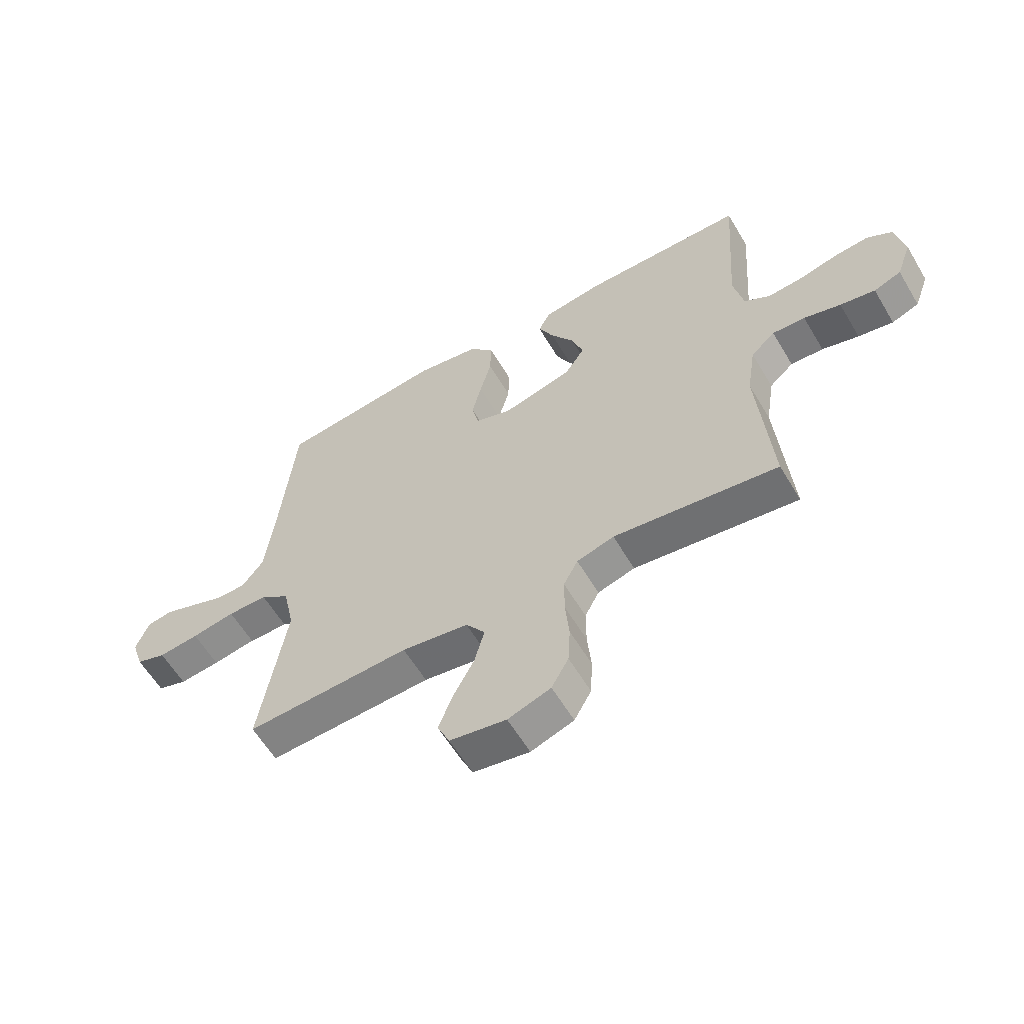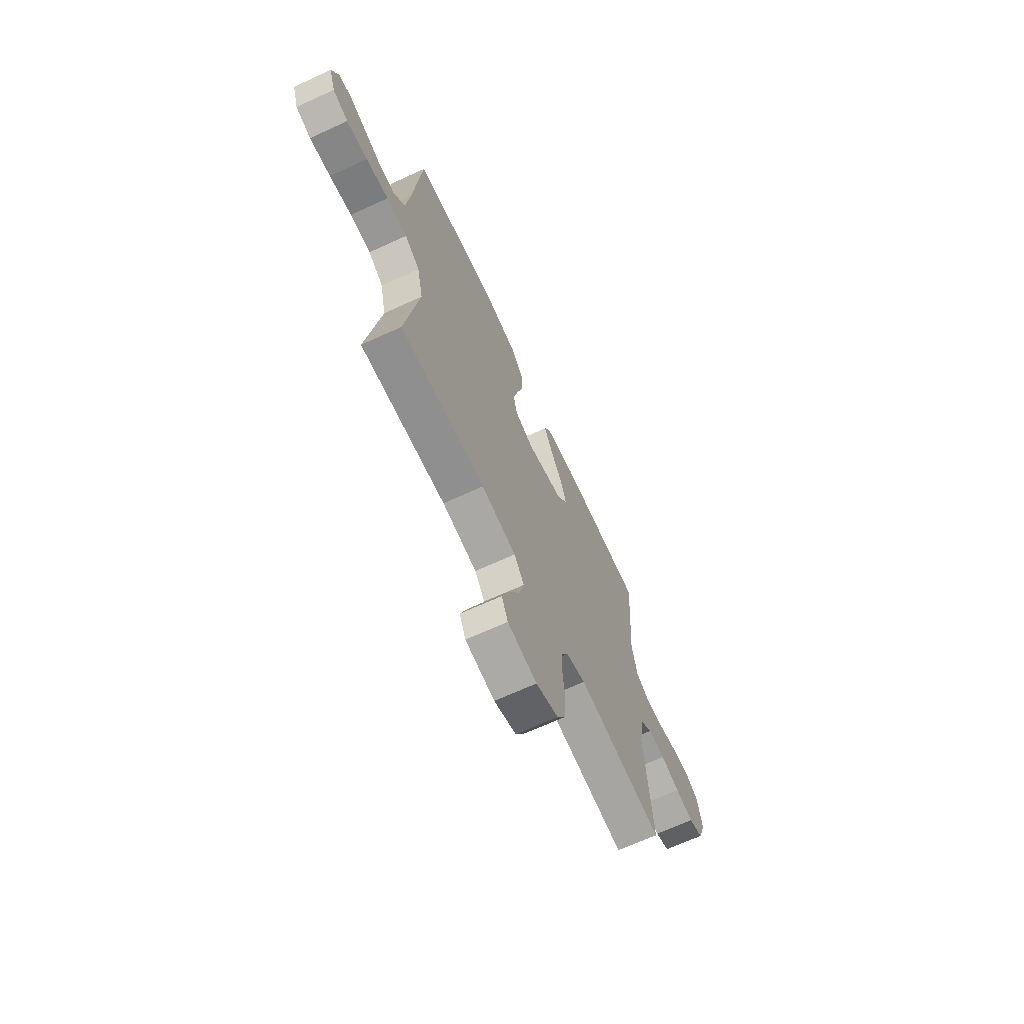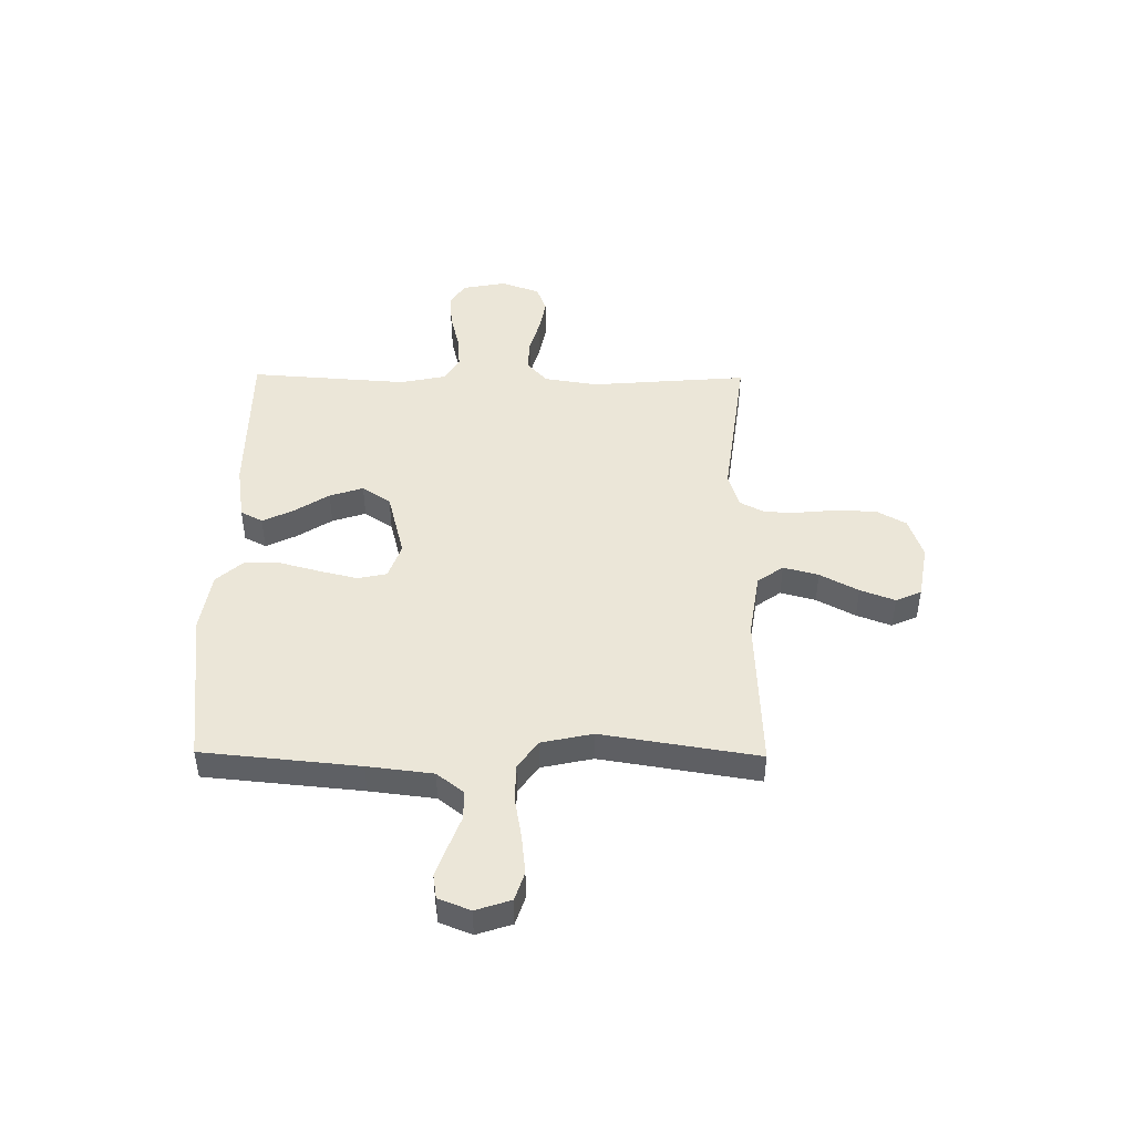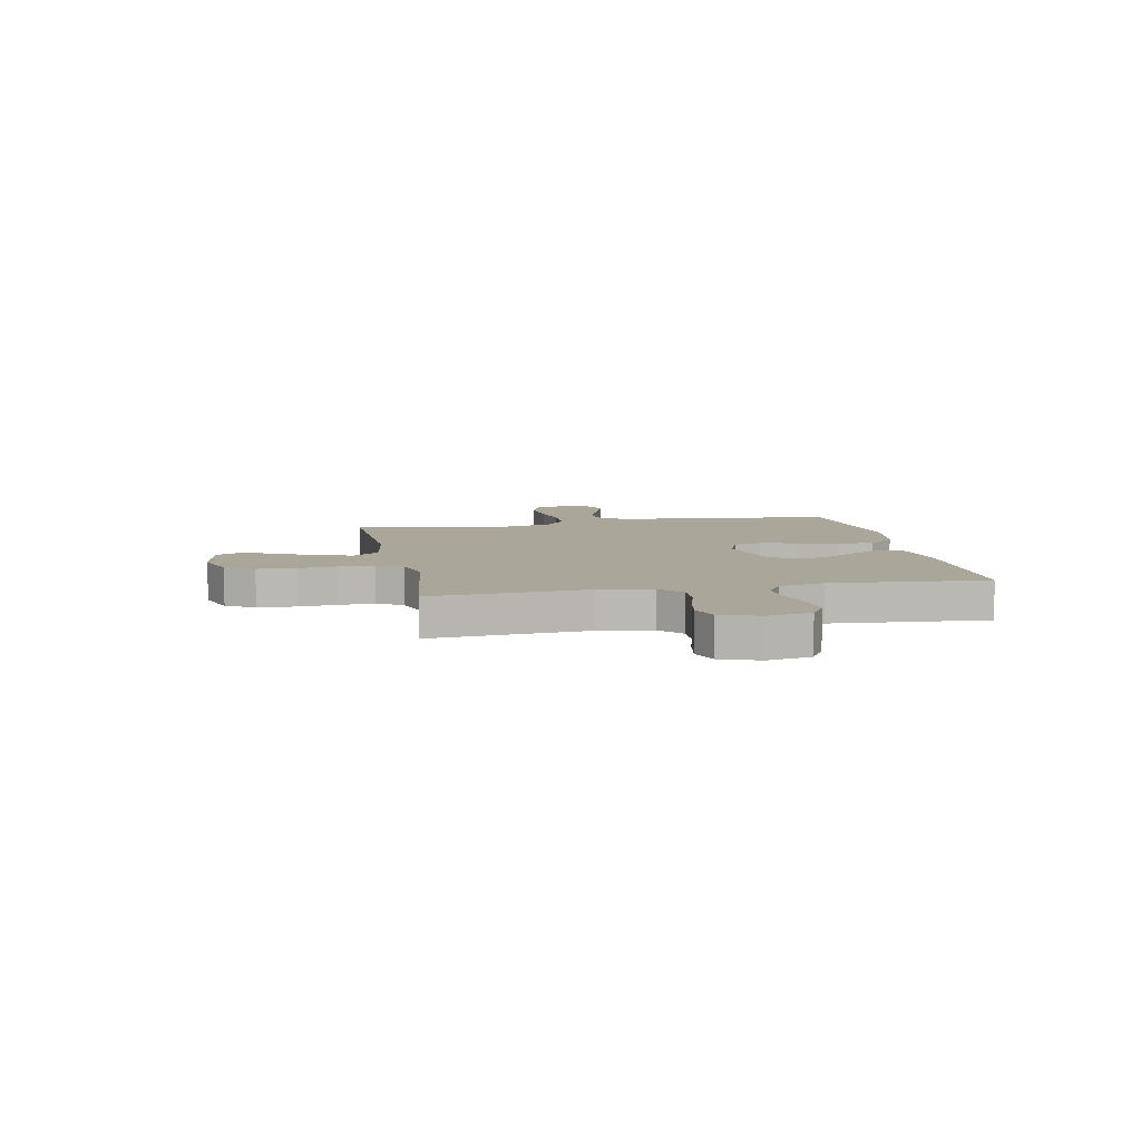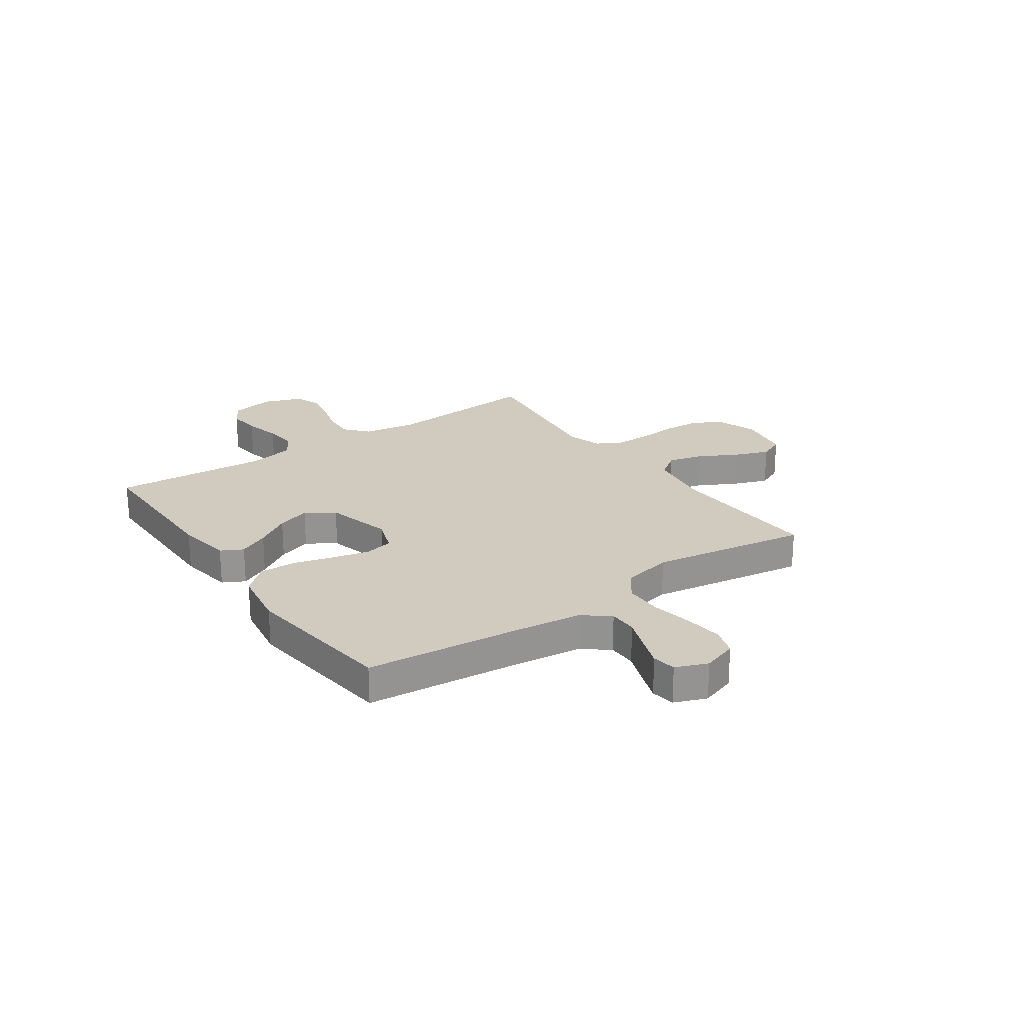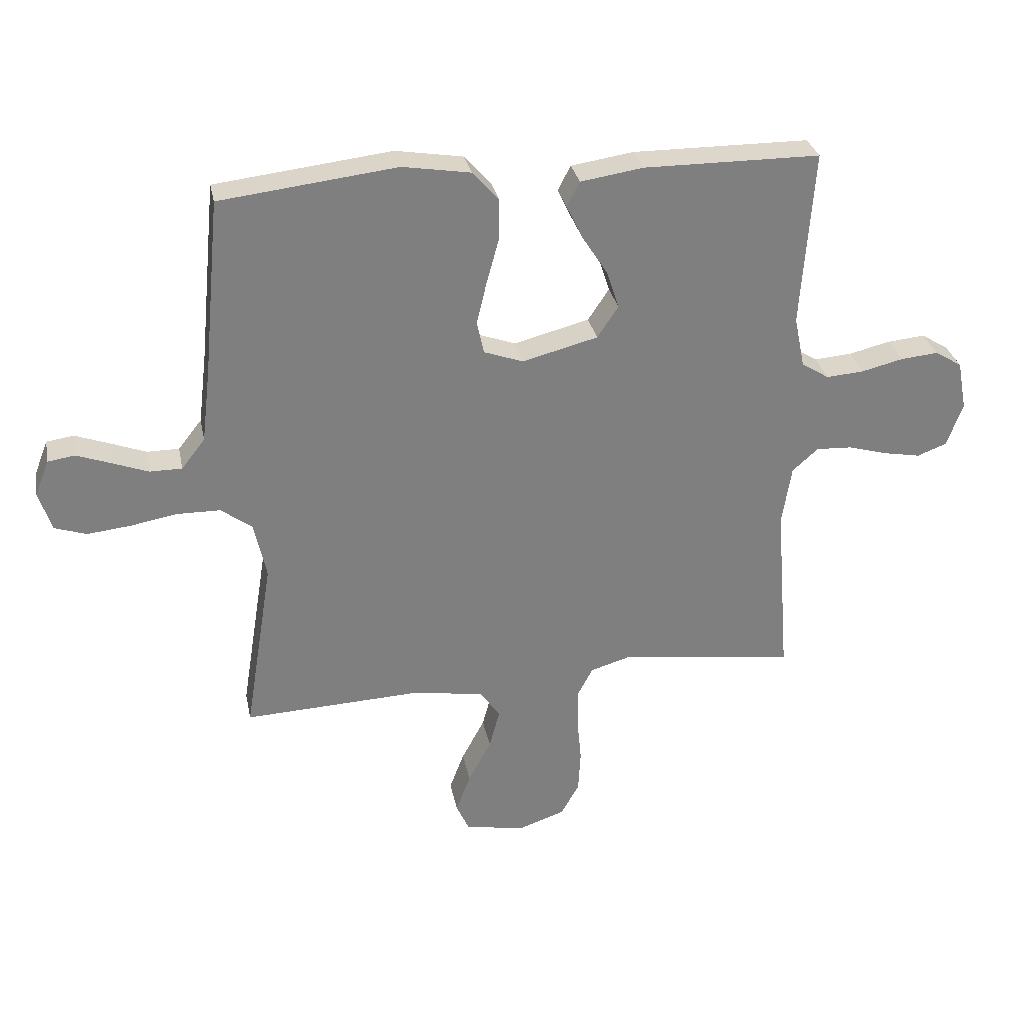
<metadata>
{"format":"obj","ext":"obj","renderer":"f3d","projection":"perspective","resolution":1024,"background":"white","views":[{"elev":-59.6,"azim":-149.4,"up":"+Z"},{"elev":-67.5,"azim":114.7,"up":"+Z"},{"elev":46.2,"azim":90.6,"up":"+Y"},{"elev":7.8,"azim":-101.1,"up":"+Y"},{"elev":23.3,"azim":55.1,"up":"+Y"},{"elev":30.5,"azim":168.8,"up":"+Z"}]}
</metadata>
<code>
v 0.5 0.07 0.5
v 0.529 0.07 0.2
v 0.544 0.07 0.075
v 0.584 0.07 0.024
v 0.639 0.07 0.024
v 0.7 0.07 0.047
v 0.758 0.07 0.068
v 0.804 0.07 0.061
v 0.828 0.07 0
v 0.806 0.07 -0.067
v 0.752 0.07 -0.085
v 0.678 0.07 -0.077
v 0.599 0.07 -0.063
v 0.526 0.07 -0.064
v 0.473 0.07 -0.103
v 0.452 0.07 -0.2
v 0.5 0.07 -0.5
v 0.2 0.07 -0.487
v 0.078 0.07 -0.506
v 0.043 0.07 -0.555
v 0.061 0.07 -0.622
v 0.1 0.07 -0.695
v 0.125 0.07 -0.761
v 0.103 0.07 -0.81
v 0 0.07 -0.828
v -0.078 0.07 -0.801
v -0.109 0.07 -0.746
v -0.113 0.07 -0.674
v -0.106 0.07 -0.599
v -0.106 0.07 -0.53
v -0.132 0.07 -0.481
v -0.2 0.07 -0.461
v -0.5 0.07 -0.5
v -0.476 0.07 -0.2
v -0.492 0.07 -0.098
v -0.536 0.07 -0.059
v -0.596 0.07 -0.062
v -0.663 0.07 -0.081
v -0.727 0.07 -0.093
v -0.777 0.07 -0.074
v -0.804 0.07 0
v -0.788 0.07 0.084
v -0.742 0.07 0.112
v -0.678 0.07 0.106
v -0.608 0.07 0.089
v -0.544 0.07 0.084
v -0.497 0.07 0.113
v -0.479 0.07 0.2
v -0.5 0.07 0.5
v -0.2 0.07 0.502
v -0.094 0.07 0.486
v -0.072 0.07 0.444
v -0.1 0.07 0.386
v -0.143 0.07 0.319
v -0.164 0.07 0.255
v -0.128 0.07 0.201
v 0 0.07 0.168
v 0.067 0.07 0.192
v 0.079 0.07 0.247
v 0.062 0.07 0.318
v 0.041 0.07 0.395
v 0.04 0.07 0.465
v 0.085 0.07 0.516
v 0.2 0.07 0.535
v 0.5 0 0.5
v 0.529 0 0.2
v 0.544 0 0.075
v 0.584 0 0.024
v 0.639 0 0.024
v 0.7 0 0.047
v 0.758 0 0.068
v 0.804 0 0.061
v 0.828 0 0
v 0.806 0 -0.067
v 0.752 0 -0.085
v 0.678 0 -0.077
v 0.599 0 -0.063
v 0.526 0 -0.064
v 0.473 0 -0.103
v 0.452 0 -0.2
v 0.5 0 -0.5
v 0.2 0 -0.487
v 0.078 0 -0.506
v 0.043 0 -0.555
v 0.061 0 -0.622
v 0.1 0 -0.695
v 0.125 0 -0.761
v 0.103 0 -0.81
v 0 0 -0.828
v -0.078 0 -0.801
v -0.109 0 -0.746
v -0.113 0 -0.674
v -0.106 0 -0.599
v -0.106 0 -0.53
v -0.132 0 -0.481
v -0.2 0 -0.461
v -0.5 0 -0.5
v -0.476 0 -0.2
v -0.492 0 -0.098
v -0.536 0 -0.059
v -0.596 0 -0.062
v -0.663 0 -0.081
v -0.727 0 -0.093
v -0.777 0 -0.074
v -0.804 0 0
v -0.788 0 0.084
v -0.742 0 0.112
v -0.678 0 0.106
v -0.608 0 0.089
v -0.544 0 0.084
v -0.497 0 0.113
v -0.479 0 0.2
v -0.5 0 0.5
v -0.2 0 0.502
v -0.094 0 0.486
v -0.072 0 0.444
v -0.1 0 0.386
v -0.143 0 0.319
v -0.164 0 0.255
v -0.128 0 0.201
v 0 0 0.168
v 0.067 0 0.192
v 0.079 0 0.247
v 0.062 0 0.318
v 0.041 0 0.395
v 0.04 0 0.465
v 0.085 0 0.516
v 0.2 0 0.535
f 64 1 2
f 63 64 2
f 62 63 2
f 61 62 2
f 60 61 2
f 59 60 2 3
f 58 59 3 4
f 57 58 4
f 52 53 54
f 51 52 54
f 50 51 54
f 49 50 54
f 48 49 54
f 47 48 54 55
f 46 47 55 56
f 43 44 45
f 42 43 45
f 41 42 45
f 40 41 45
f 39 40 45
f 38 39 45
f 37 38 45
f 36 37 45 46
f 46 56 57
f 36 46 57
f 35 36 57
f 32 33 34
f 35 57 4
f 34 35 4
f 32 34 4
f 31 32 4
f 27 28 29
f 26 27 29
f 25 26 29
f 24 25 29
f 23 24 29
f 22 23 29
f 21 22 29
f 20 21 29 30
f 16 17 18
f 15 16 18 19
f 11 12 13
f 10 11 13
f 9 10 13
f 8 9 13
f 7 8 13
f 6 7 13
f 5 6 13
f 5 13 14
f 4 5 14 15
f 19 20 30 31
f 4 15 19 31
f 66 65 128
f 66 128 127
f 66 127 126
f 66 126 125
f 66 125 124
f 67 66 124 123
f 68 67 123 122
f 68 122 121
f 118 117 116
f 118 116 115
f 118 115 114
f 118 114 113
f 118 113 112
f 119 118 112 111
f 120 119 111 110
f 109 108 107
f 109 107 106
f 109 106 105
f 109 105 104
f 109 104 103
f 109 103 102
f 109 102 101
f 110 109 101 100
f 121 120 110
f 121 110 100
f 121 100 99
f 98 97 96
f 68 121 99
f 68 99 98
f 68 98 96
f 68 96 95
f 93 92 91
f 93 91 90
f 93 90 89
f 93 89 88
f 93 88 87
f 93 87 86
f 93 86 85
f 94 93 85 84
f 82 81 80
f 83 82 80 79
f 77 76 75
f 77 75 74
f 77 74 73
f 77 73 72
f 77 72 71
f 77 71 70
f 77 70 69
f 78 77 69
f 79 78 69 68
f 95 94 84 83
f 95 83 79 68
f 1 65 66 2
f 2 66 67 3
f 3 67 68 4
f 4 68 69 5
f 5 69 70 6
f 6 70 71 7
f 7 71 72 8
f 8 72 73 9
f 9 73 74 10
f 10 74 75 11
f 11 75 76 12
f 12 76 77 13
f 13 77 78 14
f 14 78 79 15
f 15 79 80 16
f 16 80 81 17
f 17 81 82 18
f 18 82 83 19
f 19 83 84 20
f 20 84 85 21
f 21 85 86 22
f 22 86 87 23
f 23 87 88 24
f 24 88 89 25
f 25 89 90 26
f 26 90 91 27
f 27 91 92 28
f 28 92 93 29
f 29 93 94 30
f 30 94 95 31
f 31 95 96 32
f 32 96 97 33
f 33 97 98 34
f 34 98 99 35
f 35 99 100 36
f 36 100 101 37
f 37 101 102 38
f 38 102 103 39
f 39 103 104 40
f 40 104 105 41
f 41 105 106 42
f 42 106 107 43
f 43 107 108 44
f 44 108 109 45
f 45 109 110 46
f 46 110 111 47
f 47 111 112 48
f 48 112 113 49
f 49 113 114 50
f 50 114 115 51
f 51 115 116 52
f 52 116 117 53
f 53 117 118 54
f 54 118 119 55
f 55 119 120 56
f 56 120 121 57
f 57 121 122 58
f 58 122 123 59
f 59 123 124 60
f 60 124 125 61
f 61 125 126 62
f 62 126 127 63
f 63 127 128 64
f 64 128 65 1

</code>
